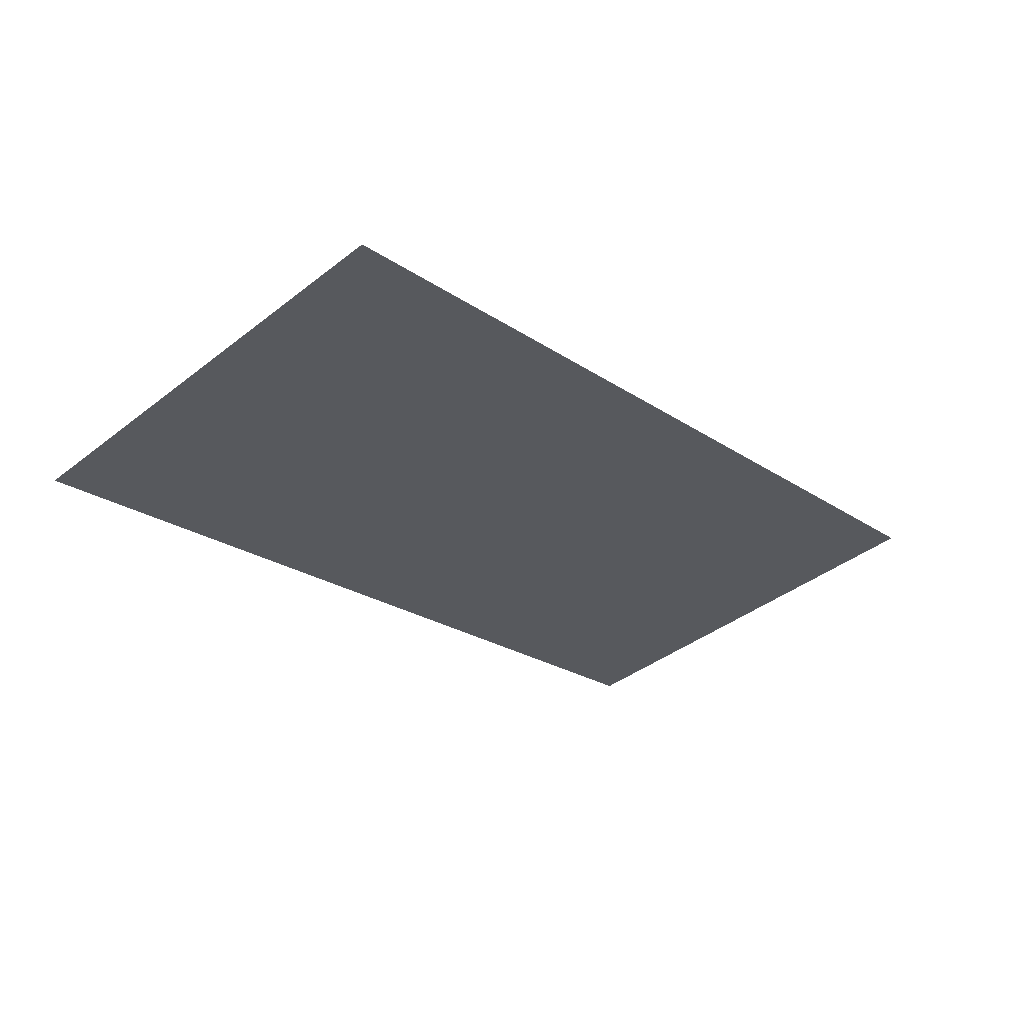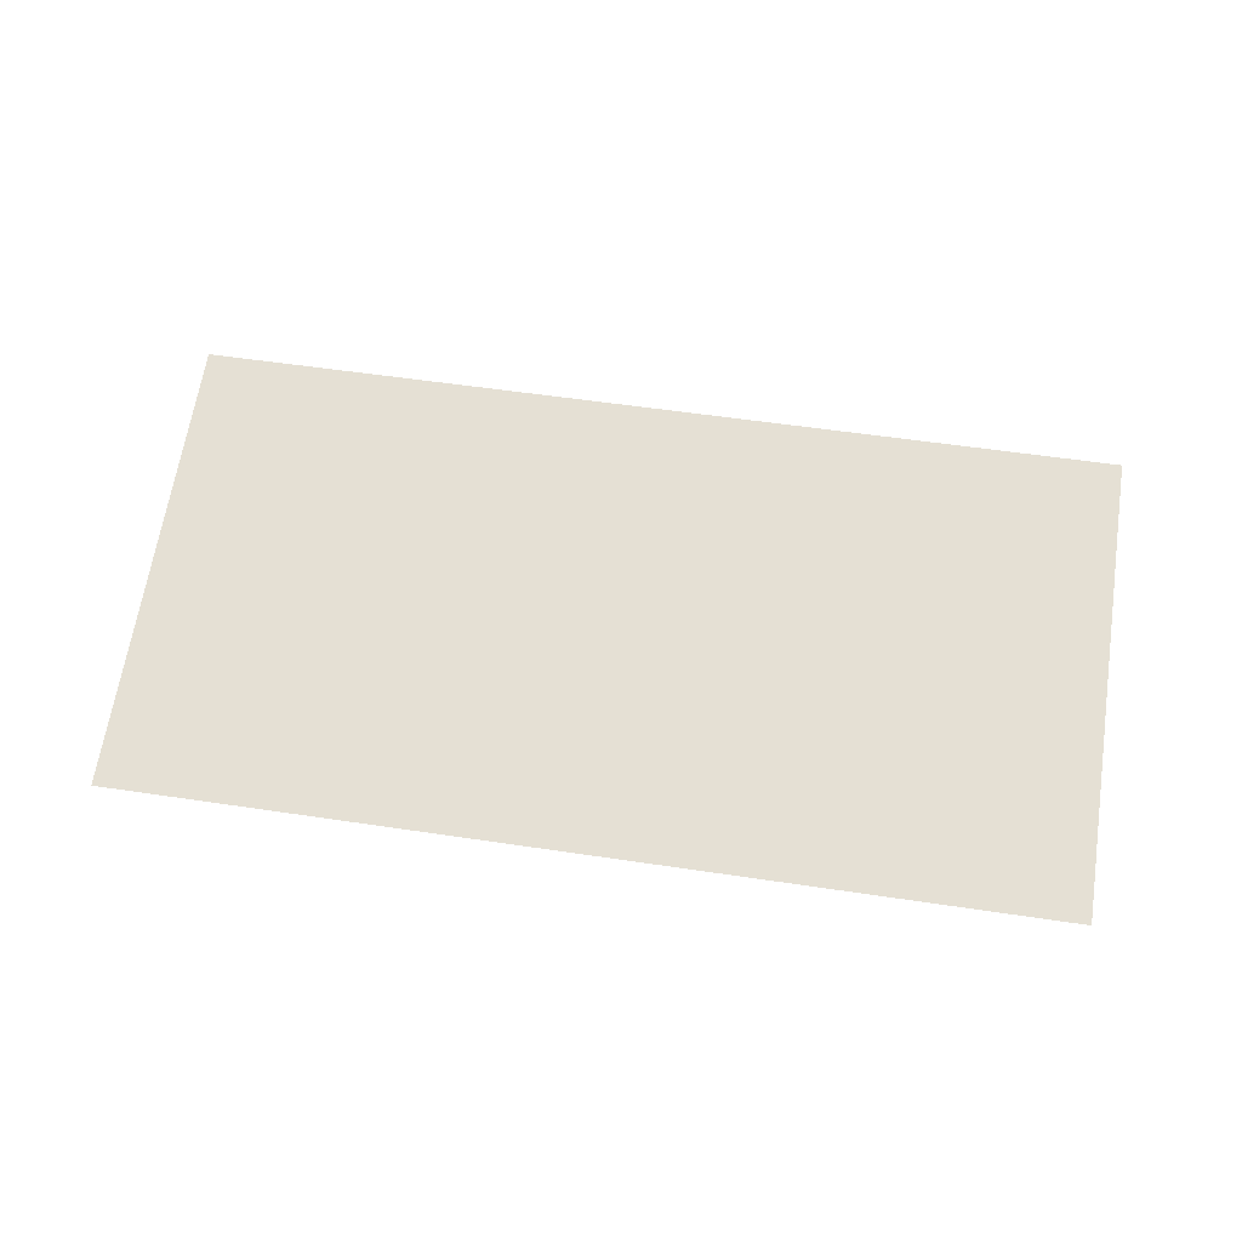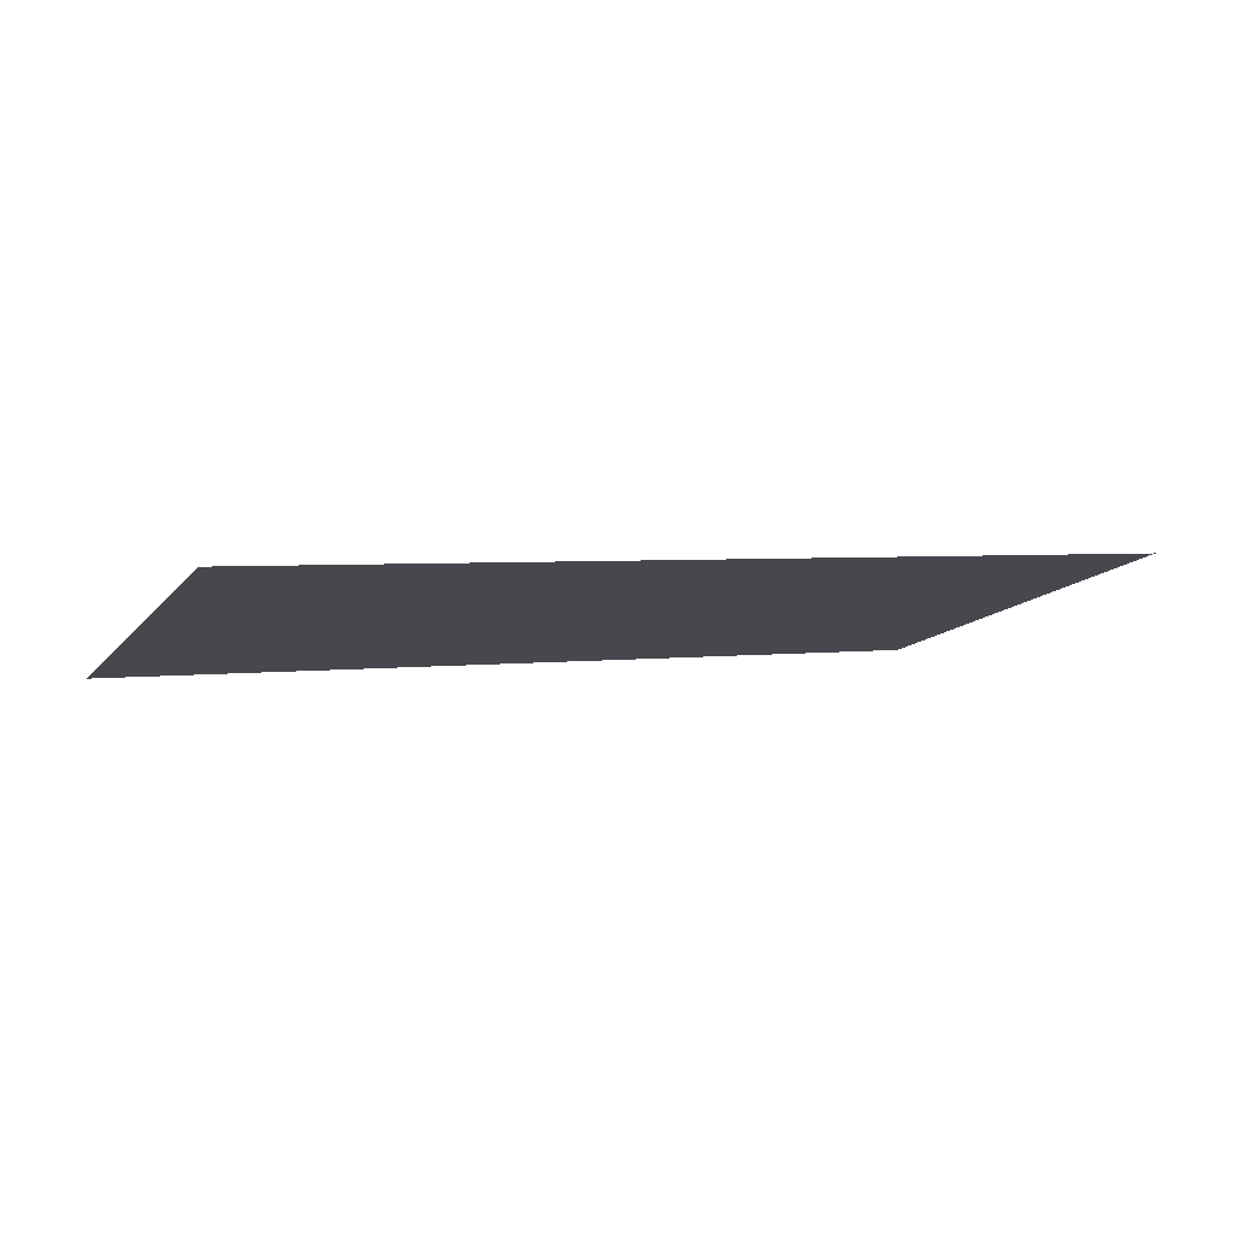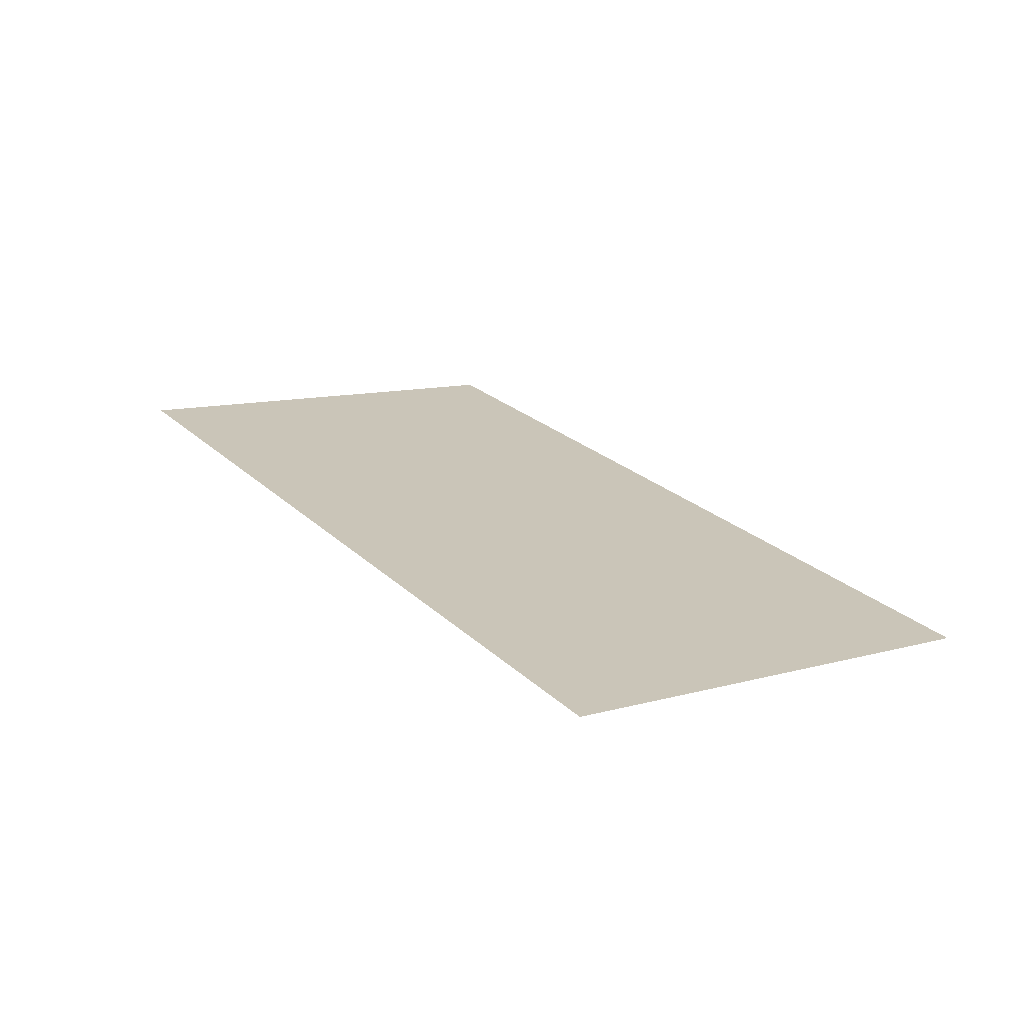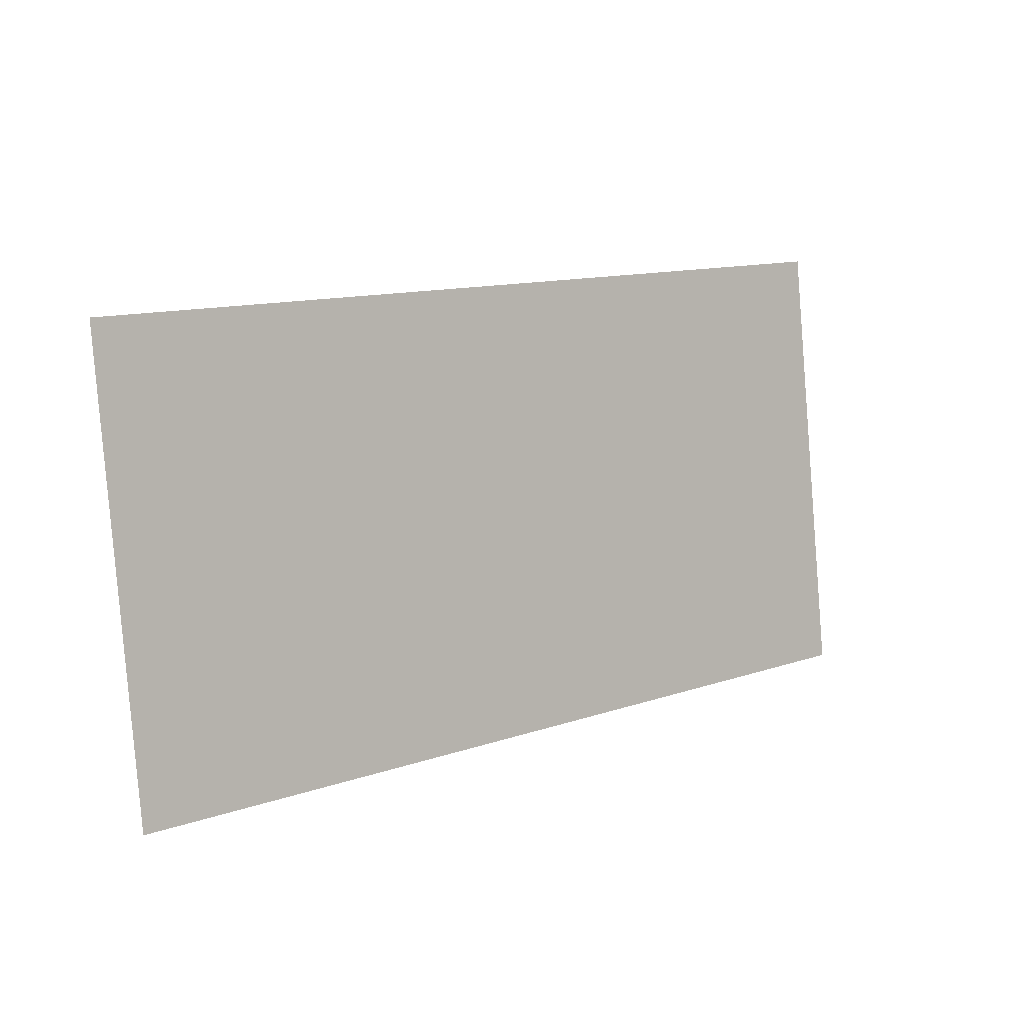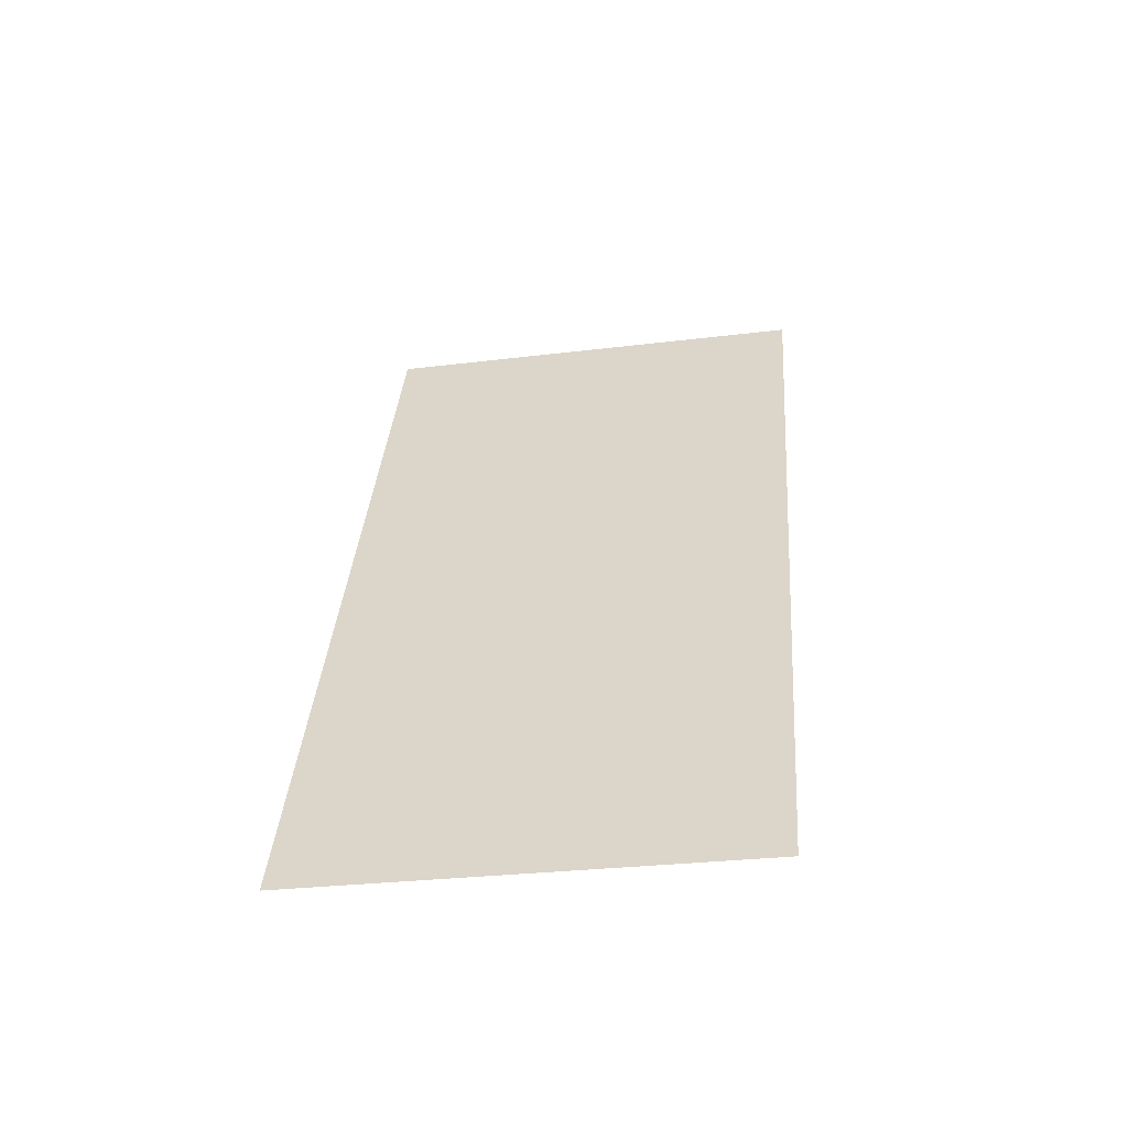
<metadata>
{"format":"obj","ext":"obj","renderer":"f3d","projection":"perspective","resolution":1024,"background":"white","views":[{"elev":-27.6,"azim":-49.5,"up":"+Z"},{"elev":74.6,"azim":6.9,"up":"+Z"},{"elev":-3.4,"azim":-26.2,"up":"+Z"},{"elev":27.3,"azim":54.8,"up":"+Z"},{"elev":14.5,"azim":-42.4,"up":"+Y"},{"elev":32.6,"azim":-87.2,"up":"+Z"}]}
</metadata>
<code>
g signHarvestHere_geo
v -0.3465 0.4142 -0.01519
v 0.2928 0.3968 0.01583
v -0.3352 0.7375 -0.06637
v 0.3041 0.7201 -0.03535
g signHarvestHere_geo_0
f 4 1 3
f 2 1 4

</code>
